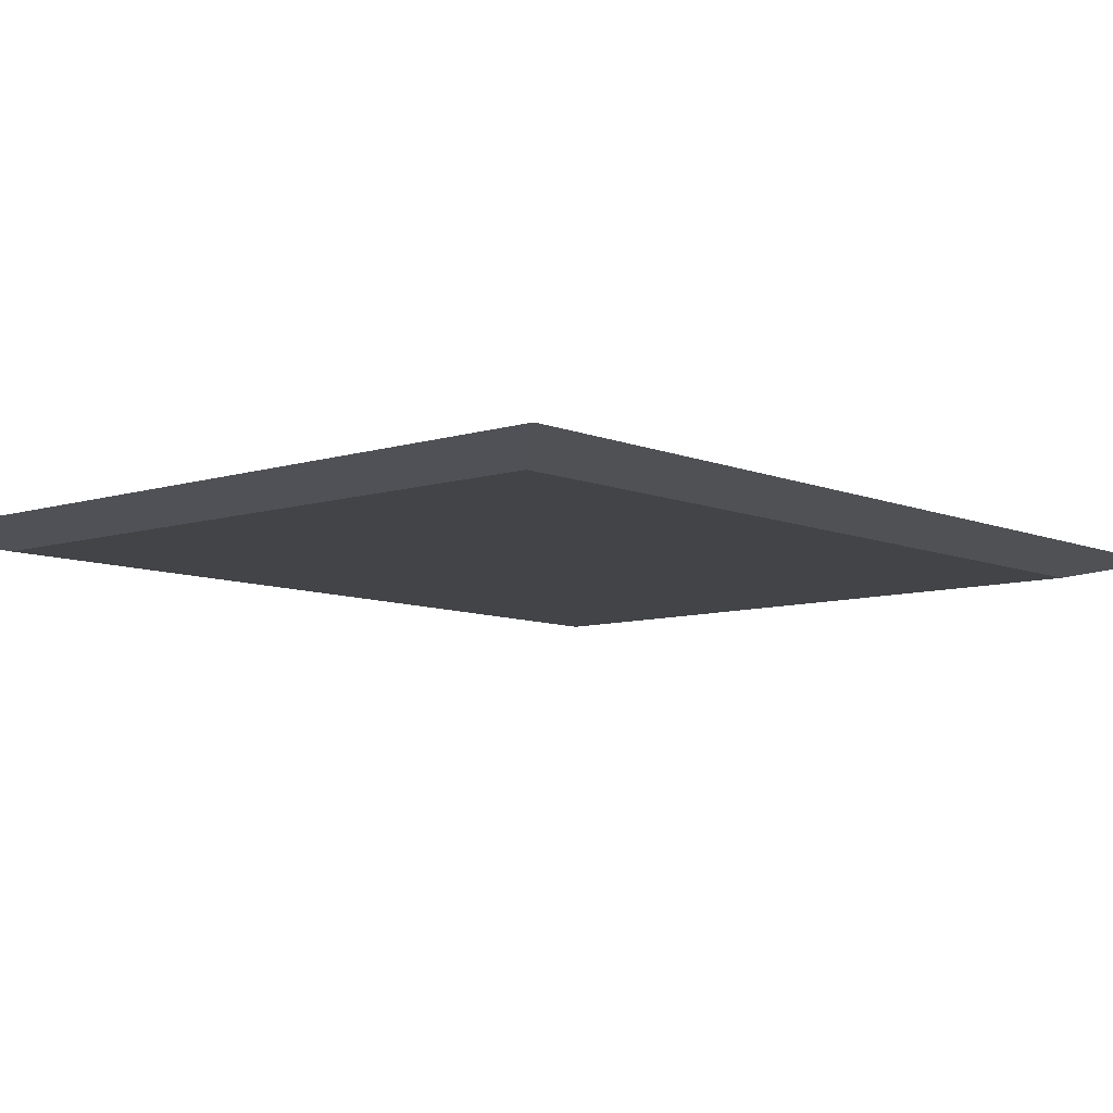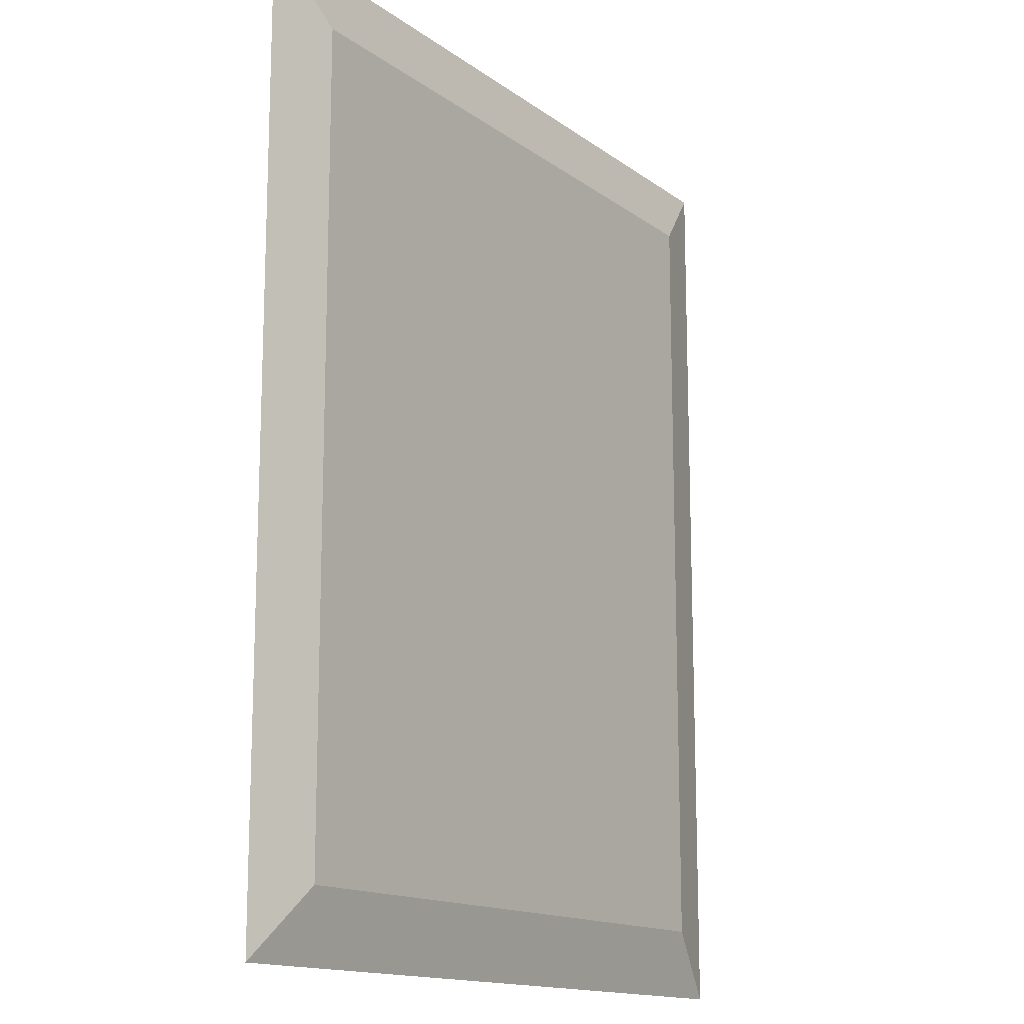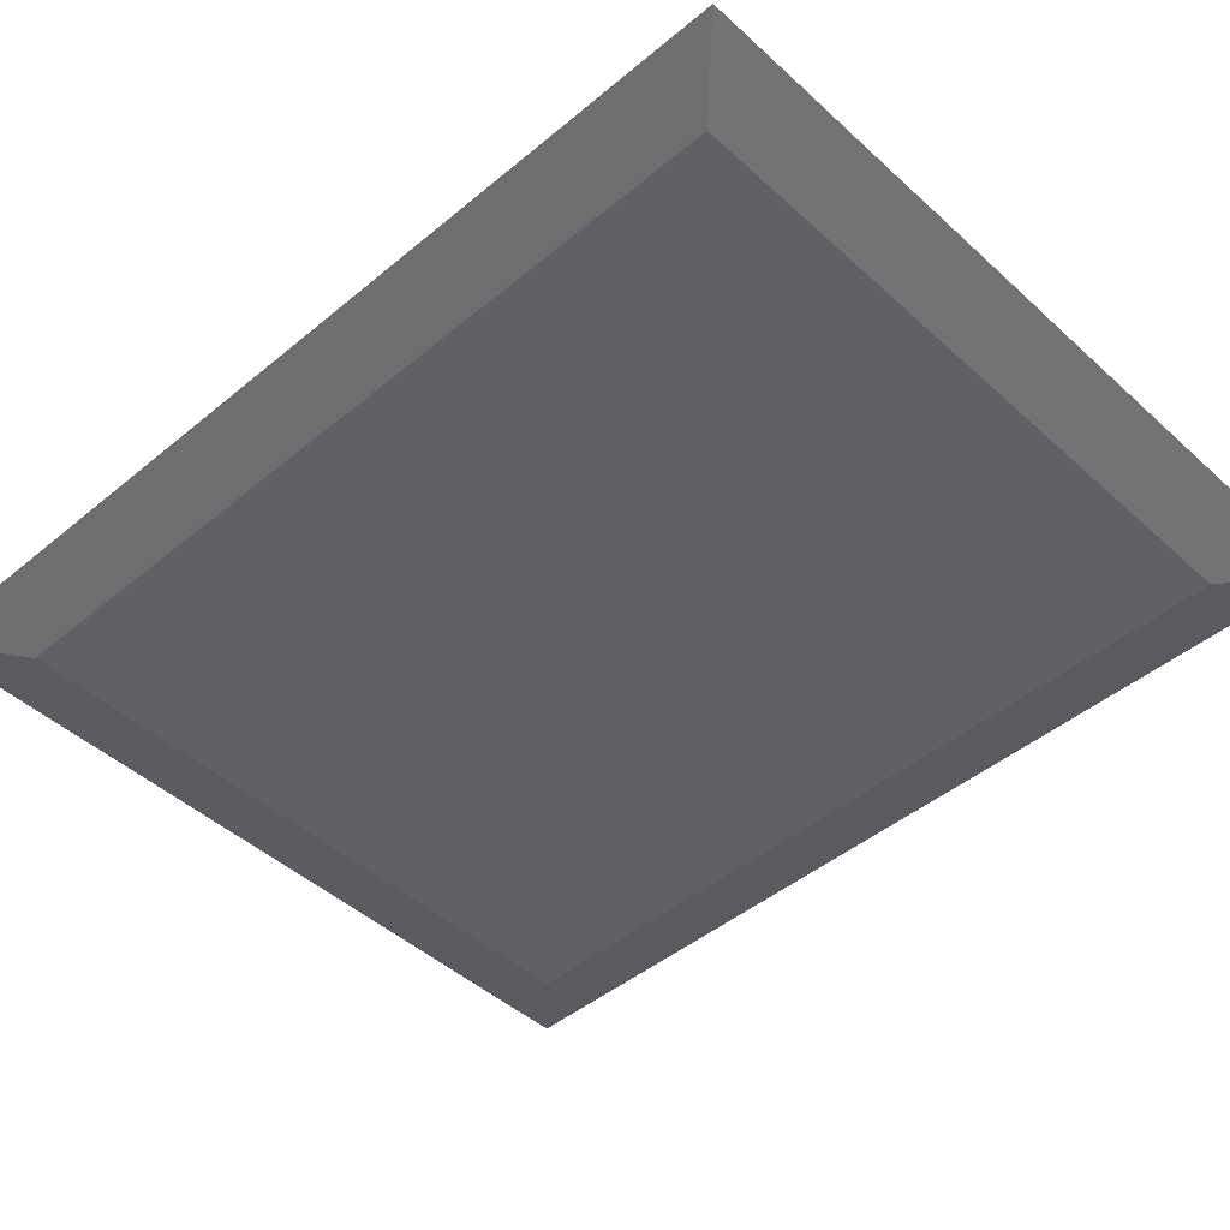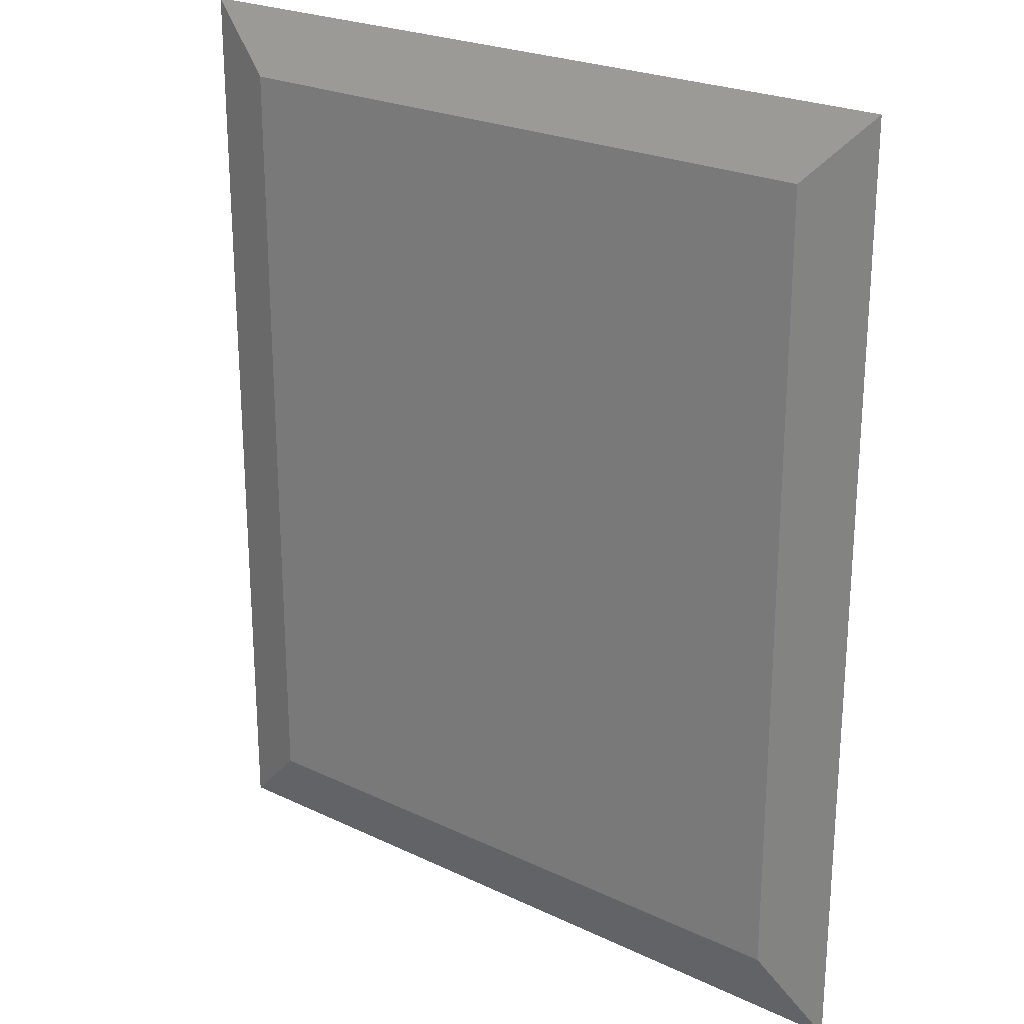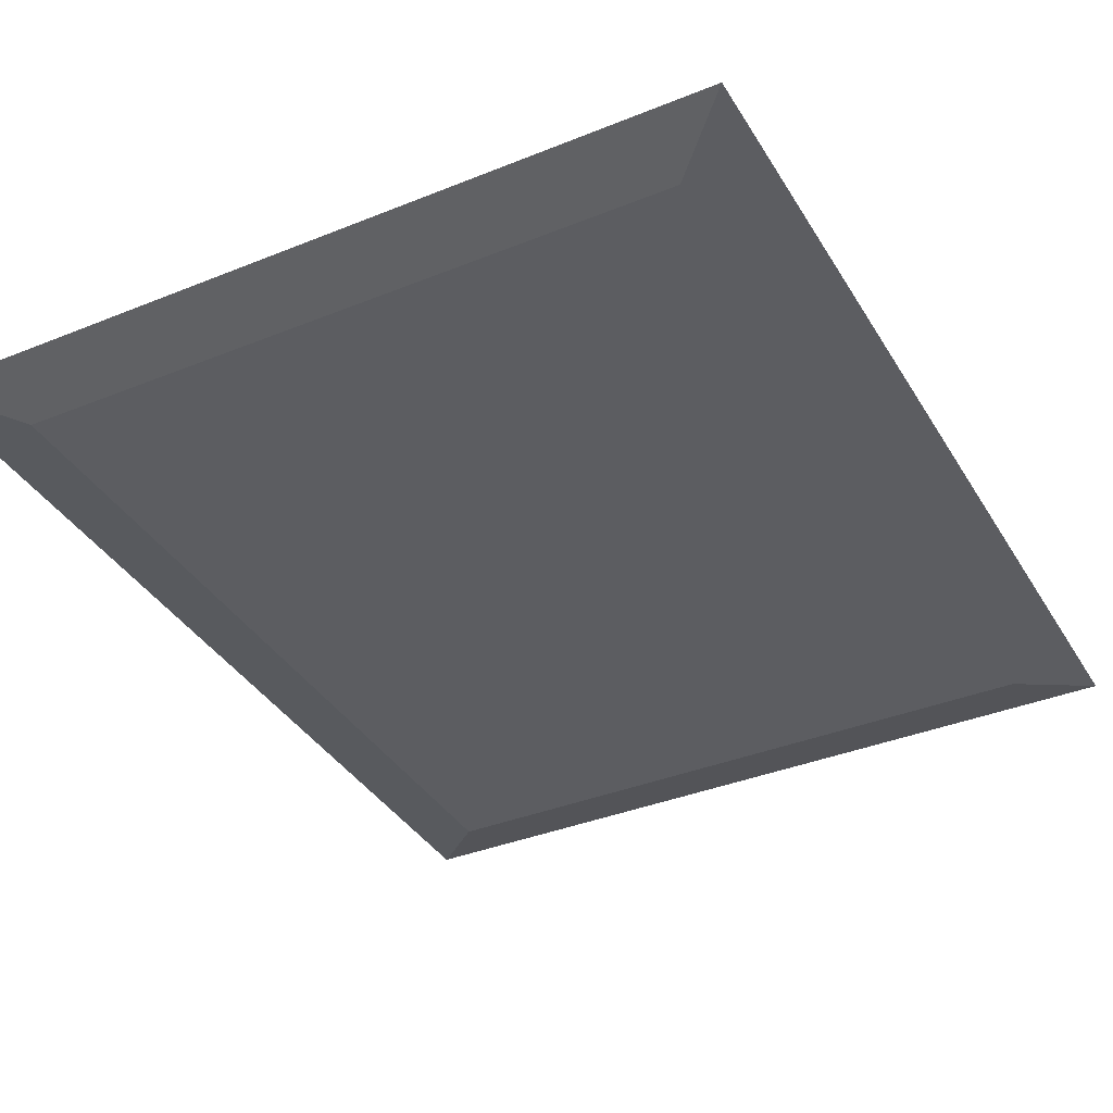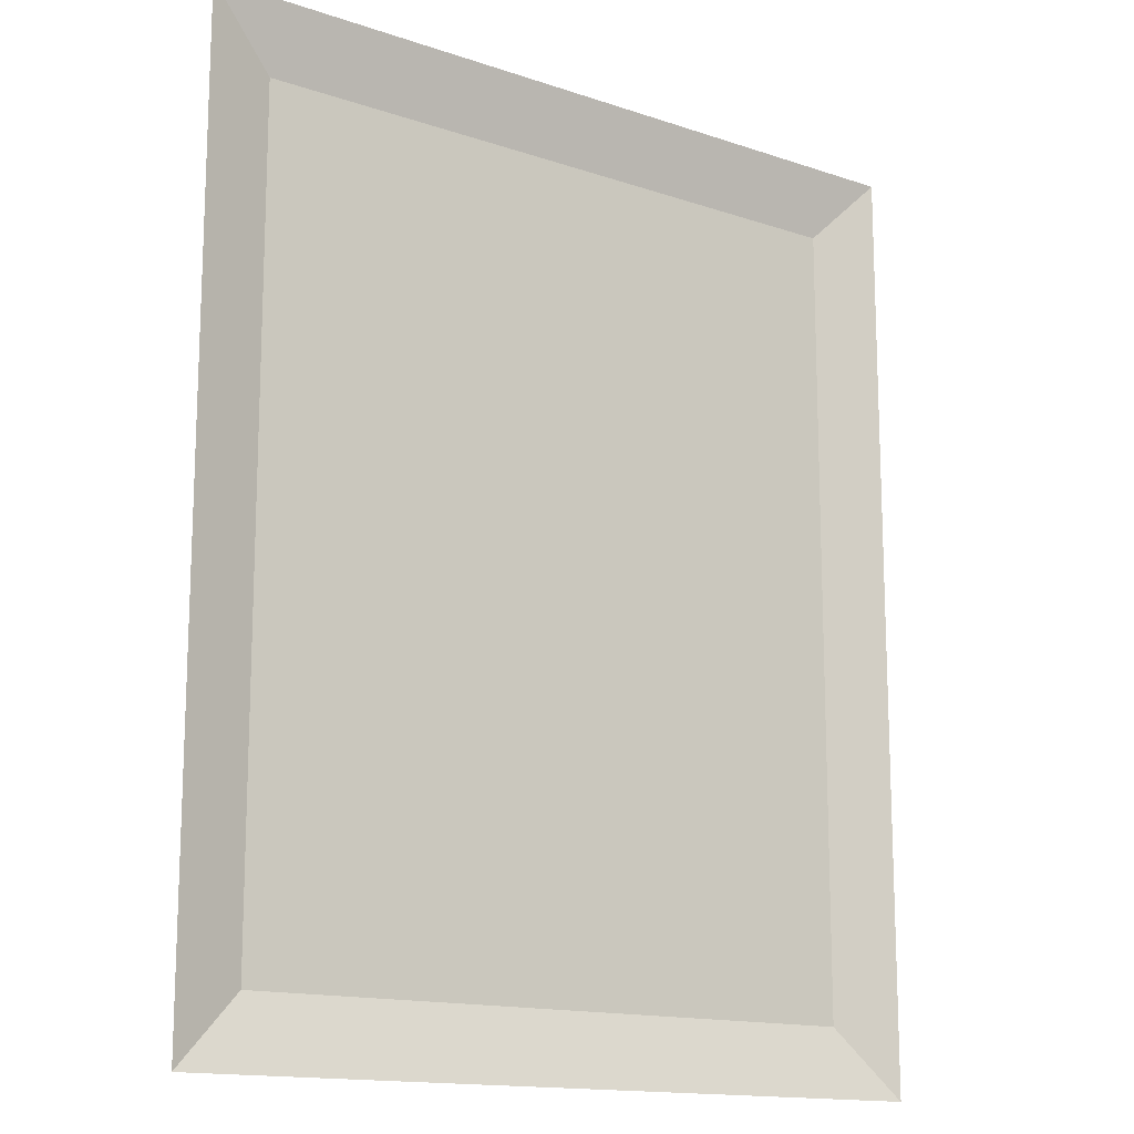
<metadata>
{"format":"obj","ext":"obj","renderer":"f3d","projection":"perspective","resolution":1024,"background":"white","views":[{"elev":-8.3,"azim":41.2,"up":"+Z"},{"elev":-14.5,"azim":123.4,"up":"+Y"},{"elev":-45.6,"azim":-46.3,"up":"+Z"},{"elev":23.9,"azim":-141.7,"up":"+Y"},{"elev":-37.0,"azim":27.6,"up":"+Z"},{"elev":-14.6,"azim":-36.3,"up":"+Y"}]}
</metadata>
<code>
o picture_blank_Grid
v 0.8294 0.6529 0.01808
v 0.8294 2.653 0.01808
v 0.6834 0.799 -0.01808
v 0.6834 2.507 -0.01808
v -0.6834 0.799 -0.01808
v -0.6834 2.507 -0.01808
v -0.8294 0.6529 0.01808
v -0.8294 2.653 0.01808
f 3 4 6 5
f 3 5 7 1
f 6 8 7 5
f 4 2 8 6
f 3 1 2 4

</code>
